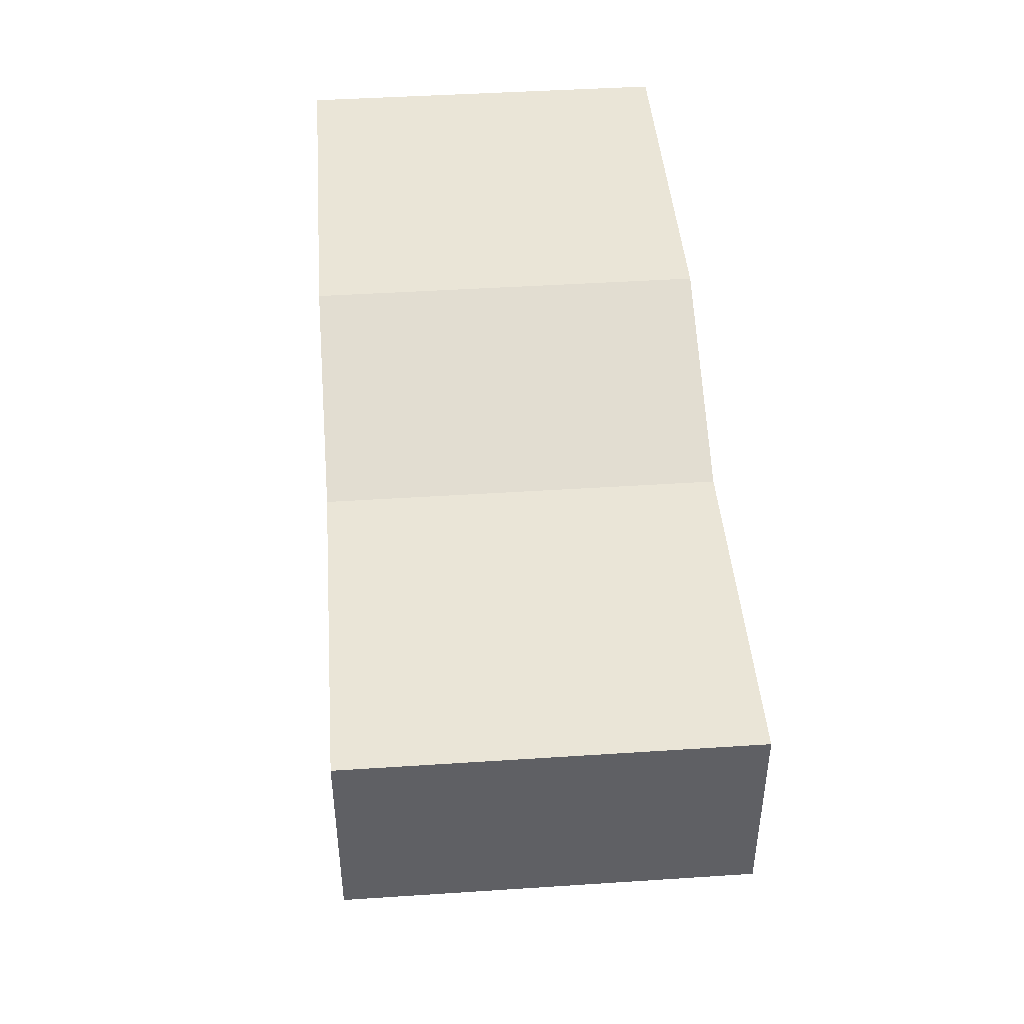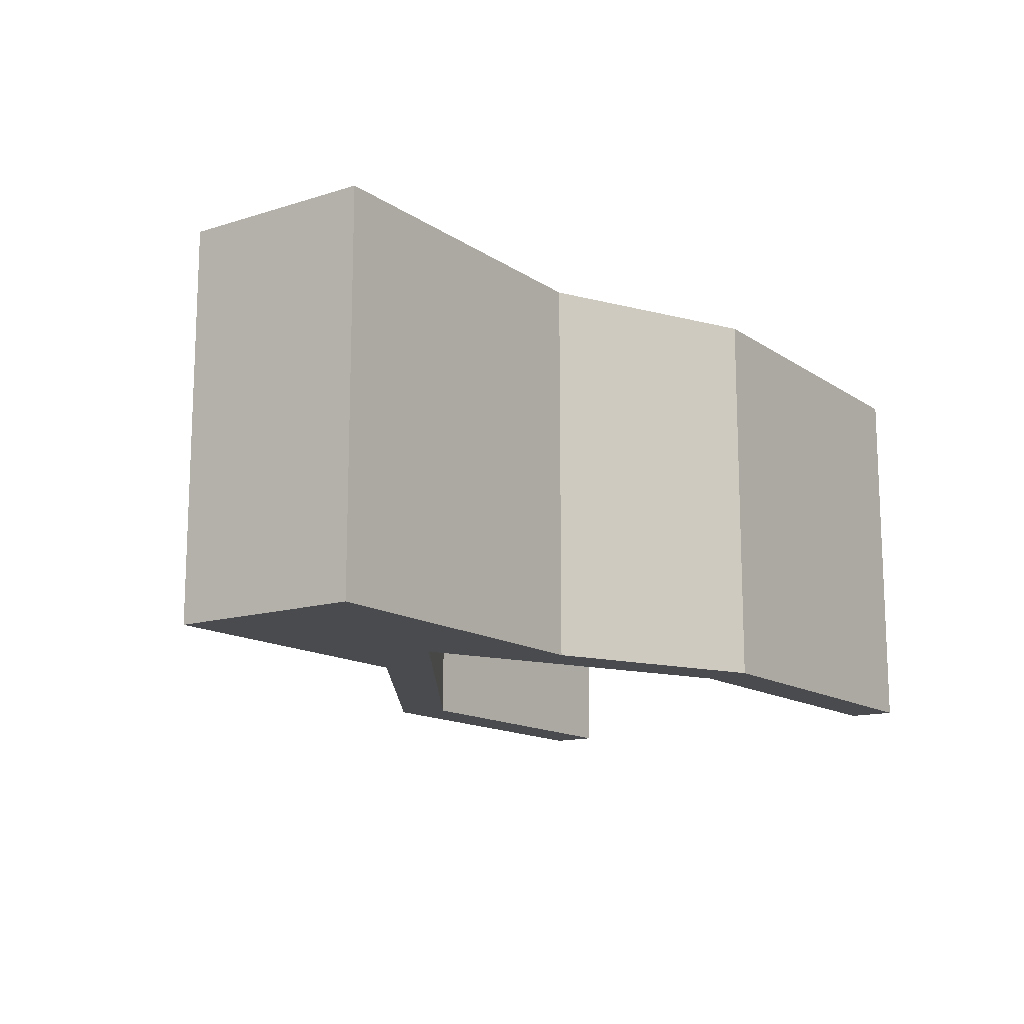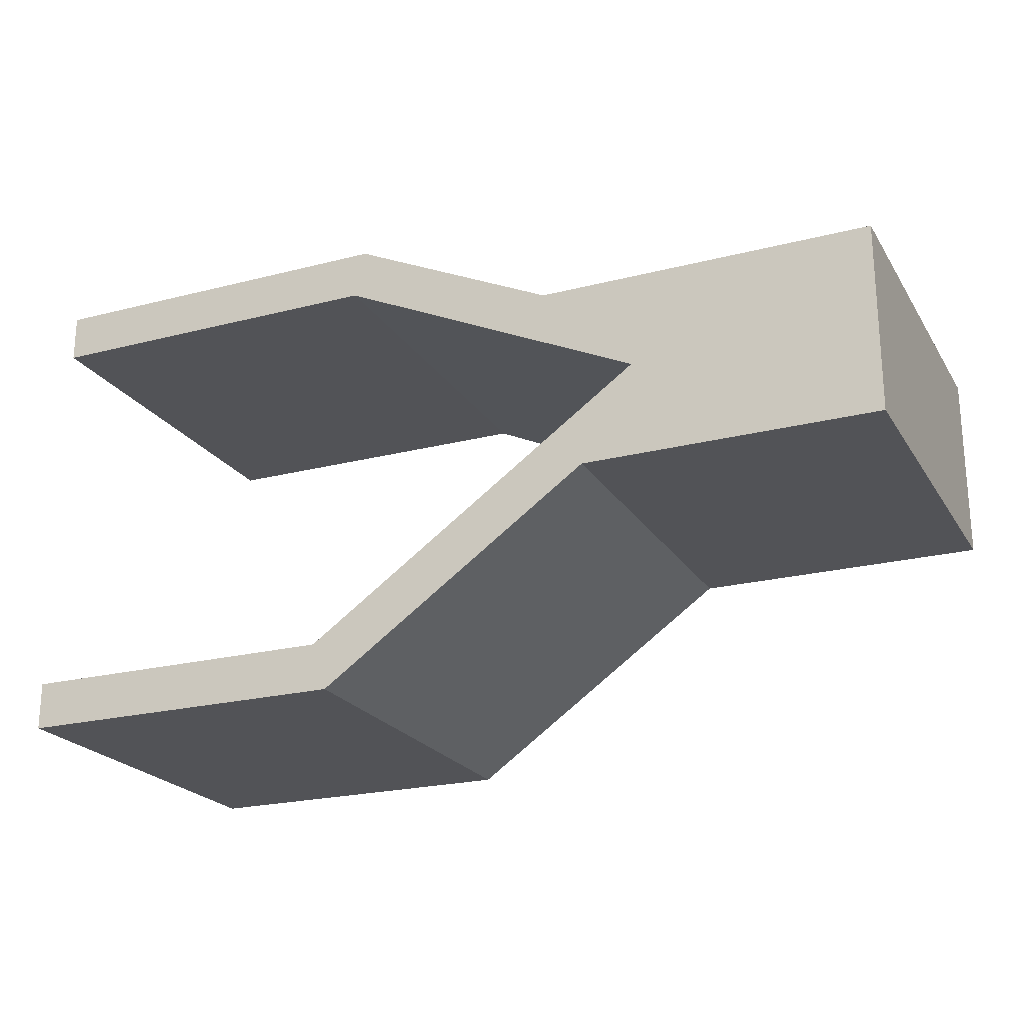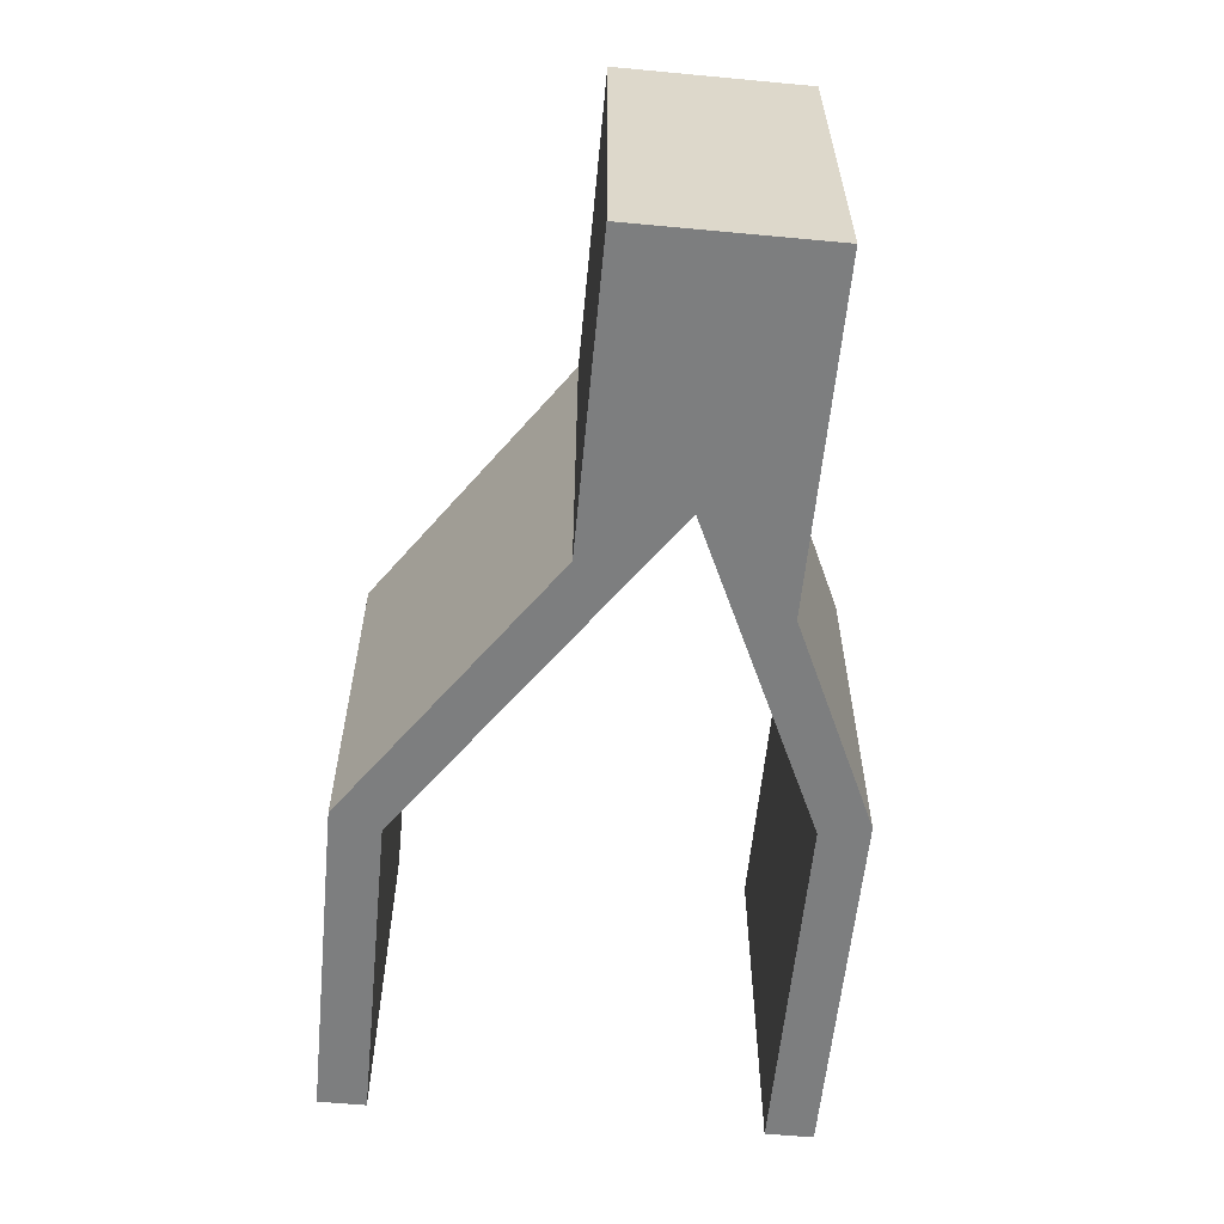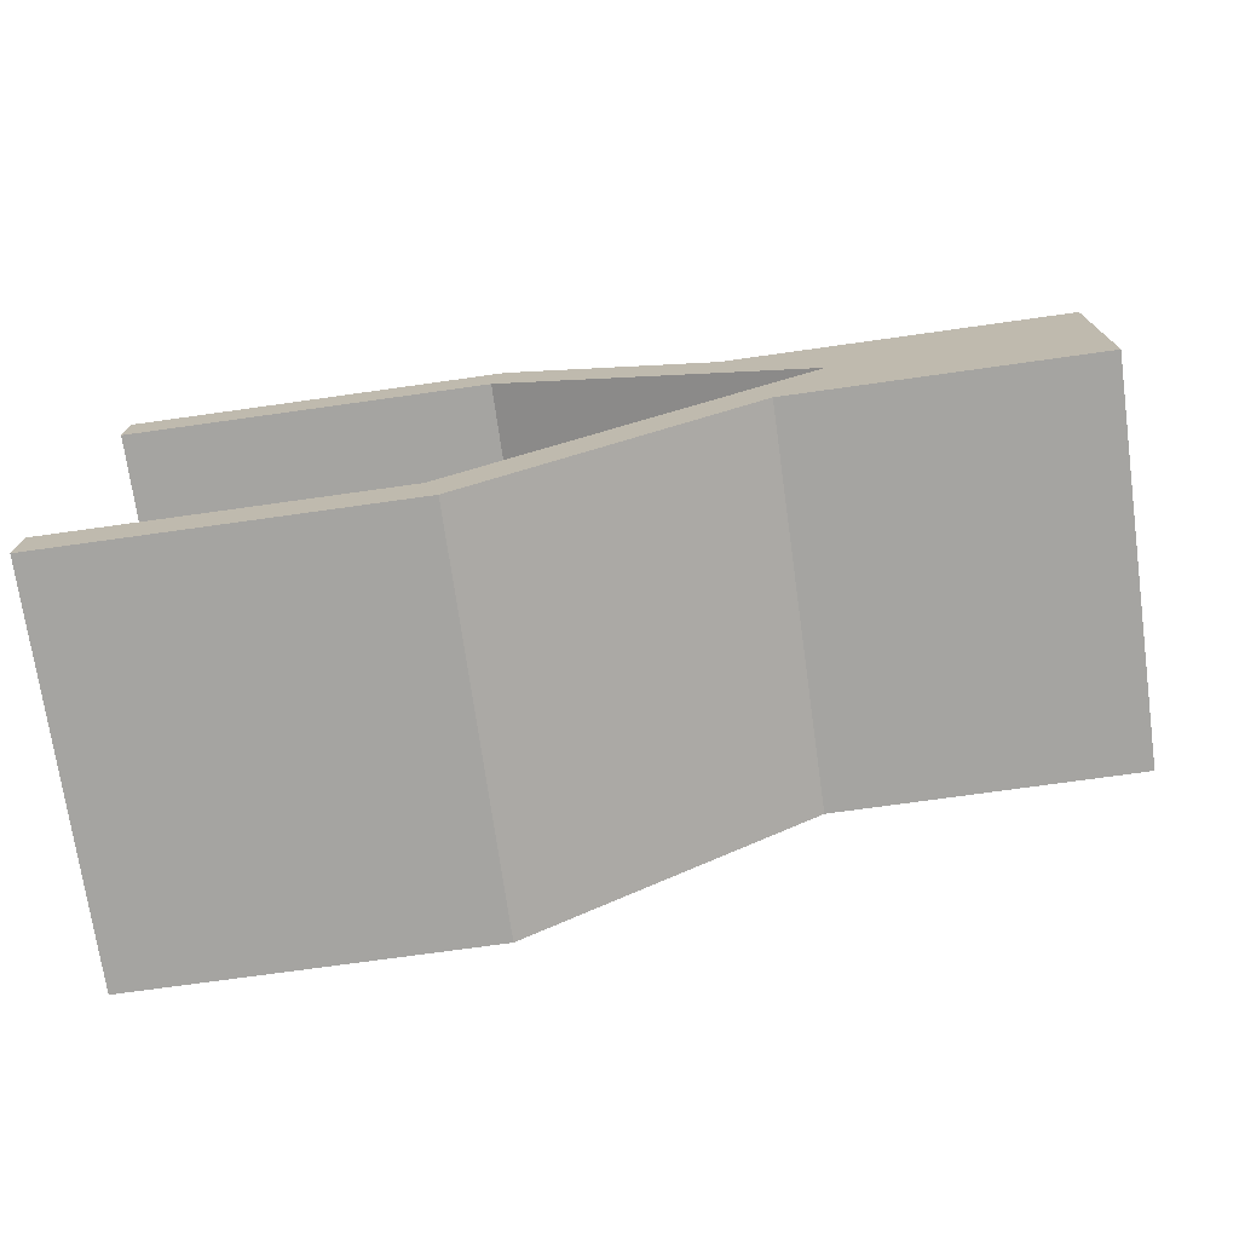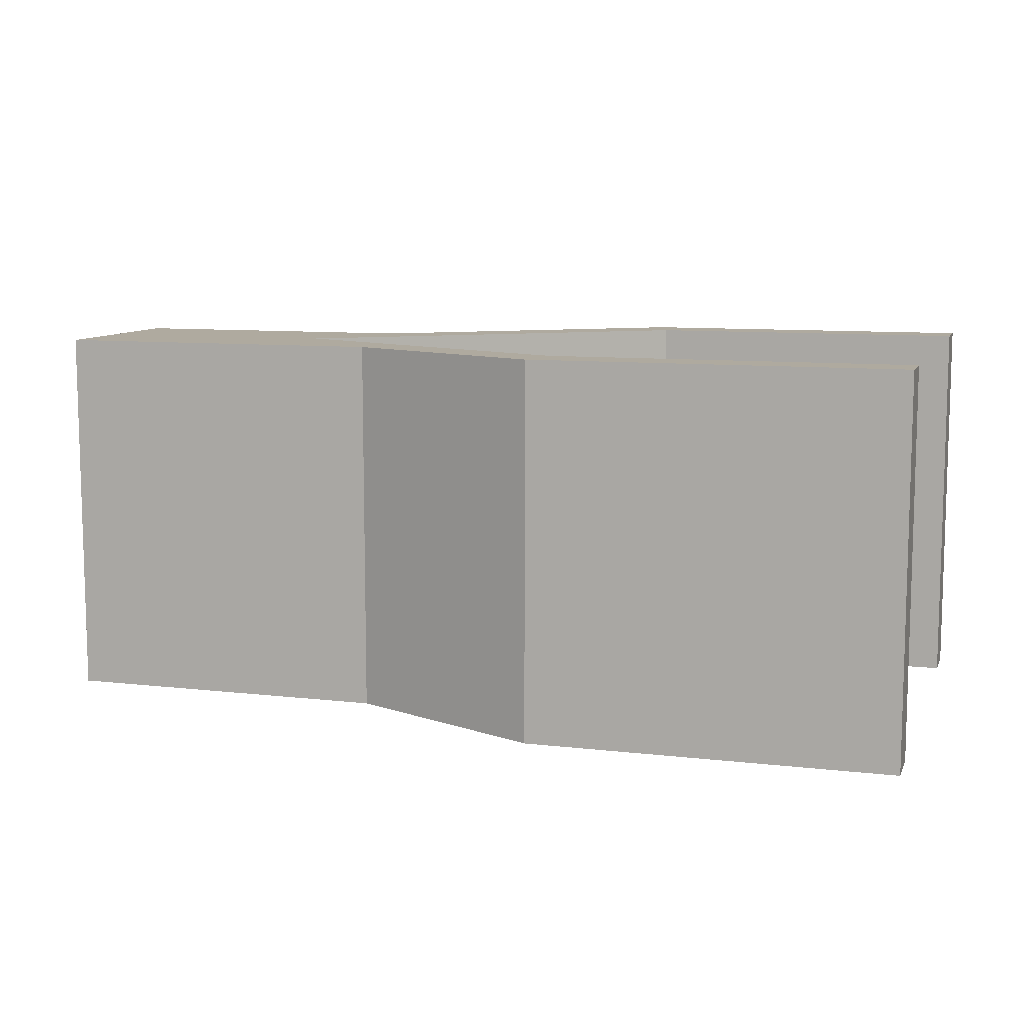
<metadata>
{"format":"obj","ext":"obj","renderer":"f3d","projection":"perspective","resolution":1024,"background":"white","views":[{"elev":44.1,"azim":-94.4,"up":"+Z"},{"elev":-13.9,"azim":-55.1,"up":"+Y"},{"elev":-22.3,"azim":-156.0,"up":"+Z"},{"elev":-59.3,"azim":-95.5,"up":"+Y"},{"elev":-73.2,"azim":-172.0,"up":"+Z"},{"elev":9.5,"azim":16.9,"up":"+Y"}]}
</metadata>
<code>
v 0 -4 0
v 0 0 0
v 0 -4 -1
v 0 0 -1
v 3.095 -4 -1
v 3.095 0 -1
v 5.951 -4 -3
v 5.951 0 -3
v 9.5 -4 -3
v 9.5 0 -3
v 9.5 -4 -2.5
v 9.5 0 -2.5
v 6.109 -4 -2.5
v 6.109 0 -2.5
v 3.431 -4 -0.625
v 4.324 -4 -1.25
v 4.324 -0 -1.25
v 3.431 -0 -0.625
v 2.539 0 0
v 2.539 -4 0
v 3.343 -4 0.375
v 4.147 -4 0.75
v 3.343 -0 0.375
v 4.147 -0 0.75
v 5.755 0 1.5
v 5.755 -4 1.5
v 9.5 -4 1.5
v 9.5 0 1.5
v 9.5 -4 2
v 9.5 0 2
v 5.645 -4 2
v 5.645 0 2
v 3.5 -4 1
v 3.5 0 1
v 0 -4 1
v 0 0 1
o Unnamed-0
f 1 2 3
f 3 2 4
f 3 4 5
f 5 4 6
f 5 6 7
f 7 6 8
f 7 8 9
f 9 8 10
f 9 10 11
f 11 10 12
f 11 12 13
f 13 12 14
f 15 16 17
f 16 13 14
f 18 19 20
f 15 18 20
f 16 14 17
f 18 15 17
f 21 20 19
f 22 21 23
f 23 24 22
f 24 25 26
f 21 19 23
f 26 22 24
f 26 25 27
f 27 25 28
f 27 28 29
f 29 28 30
f 29 30 31
f 31 30 32
f 31 32 33
f 33 32 34
f 33 34 35
f 35 34 36
f 35 36 1
f 1 36 2
f 23 19 34
f 18 17 6
f 23 34 24
f 17 8 6
f 4 19 6
f 4 2 19
f 10 14 12
f 10 8 14
f 8 17 14
f 32 25 24
f 6 19 18
f 24 34 32
f 28 25 30
f 25 32 30
f 19 2 36
f 34 19 36
f 21 33 20
f 22 33 21
f 15 5 16
f 22 26 31
f 35 20 33
f 35 1 20
f 31 26 29
f 29 26 27
f 22 31 33
f 20 5 15
f 16 5 7
f 13 16 7
f 11 13 9
f 13 7 9
f 20 3 5
f 3 20 1

</code>
